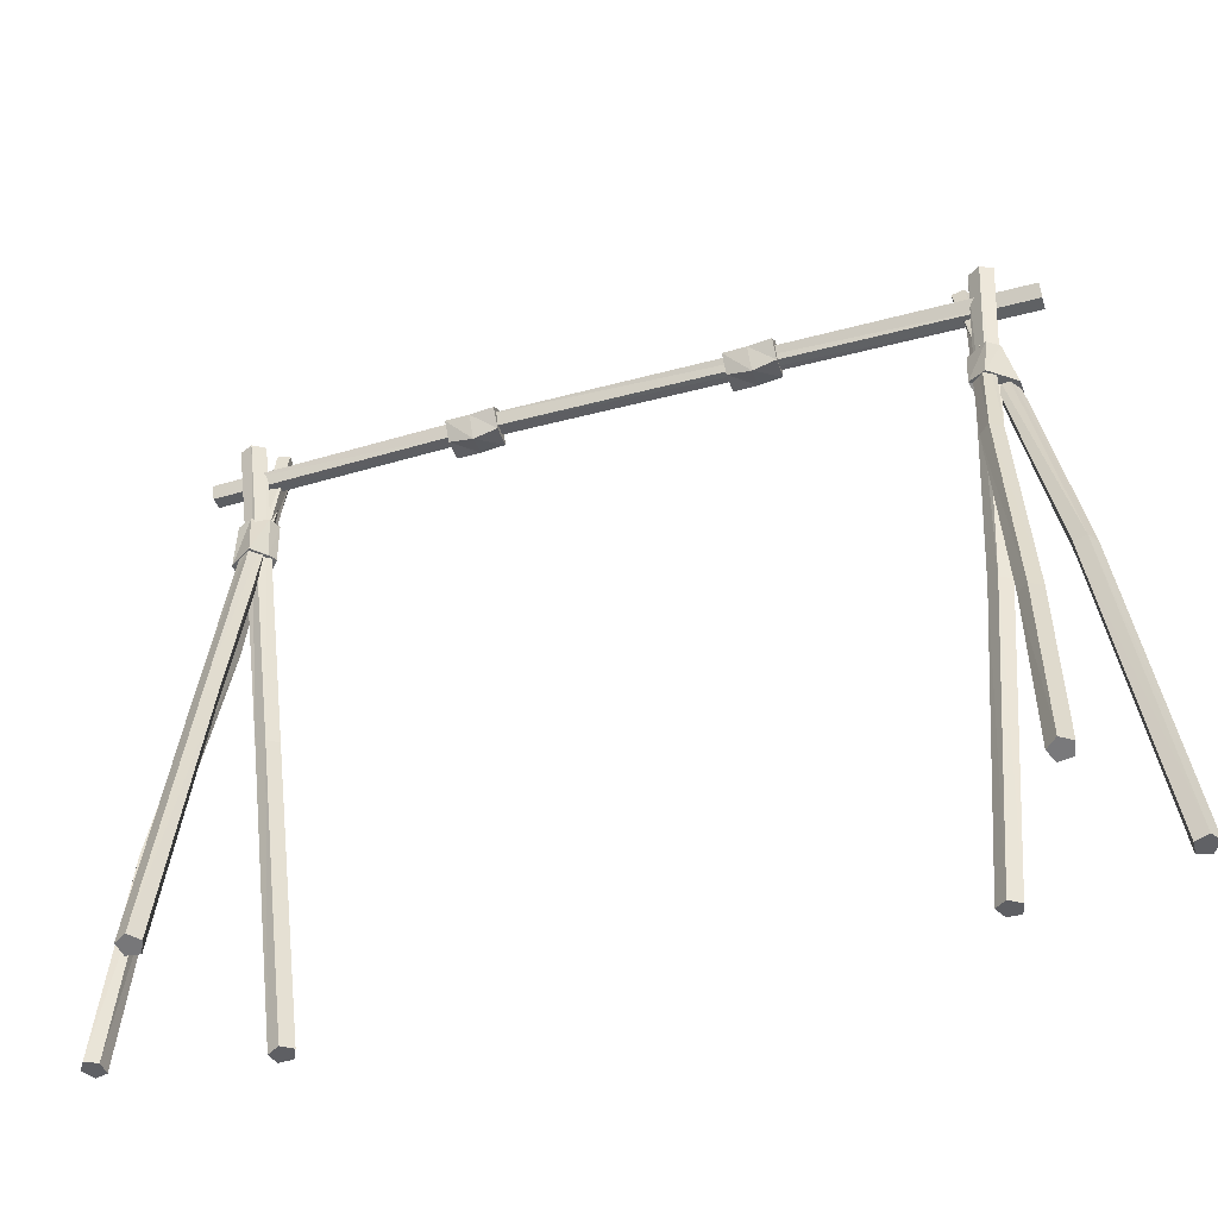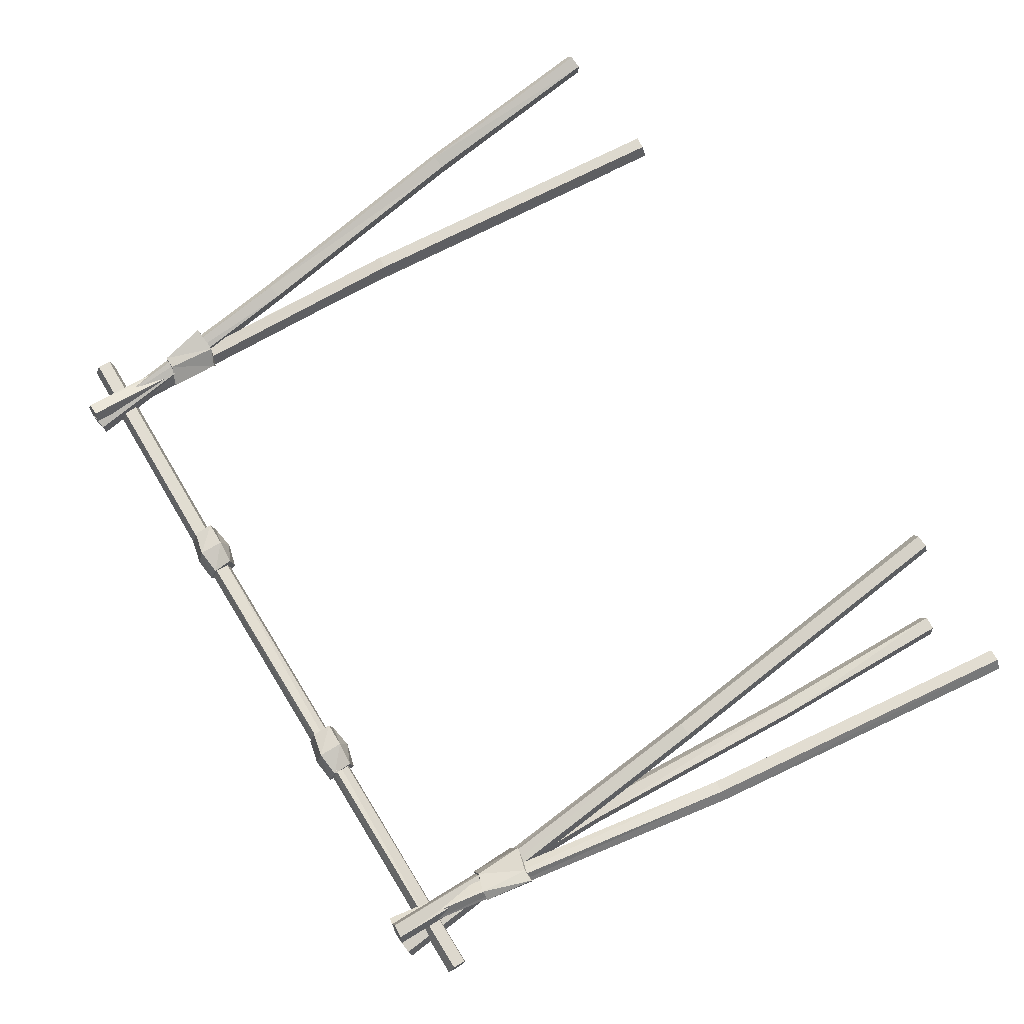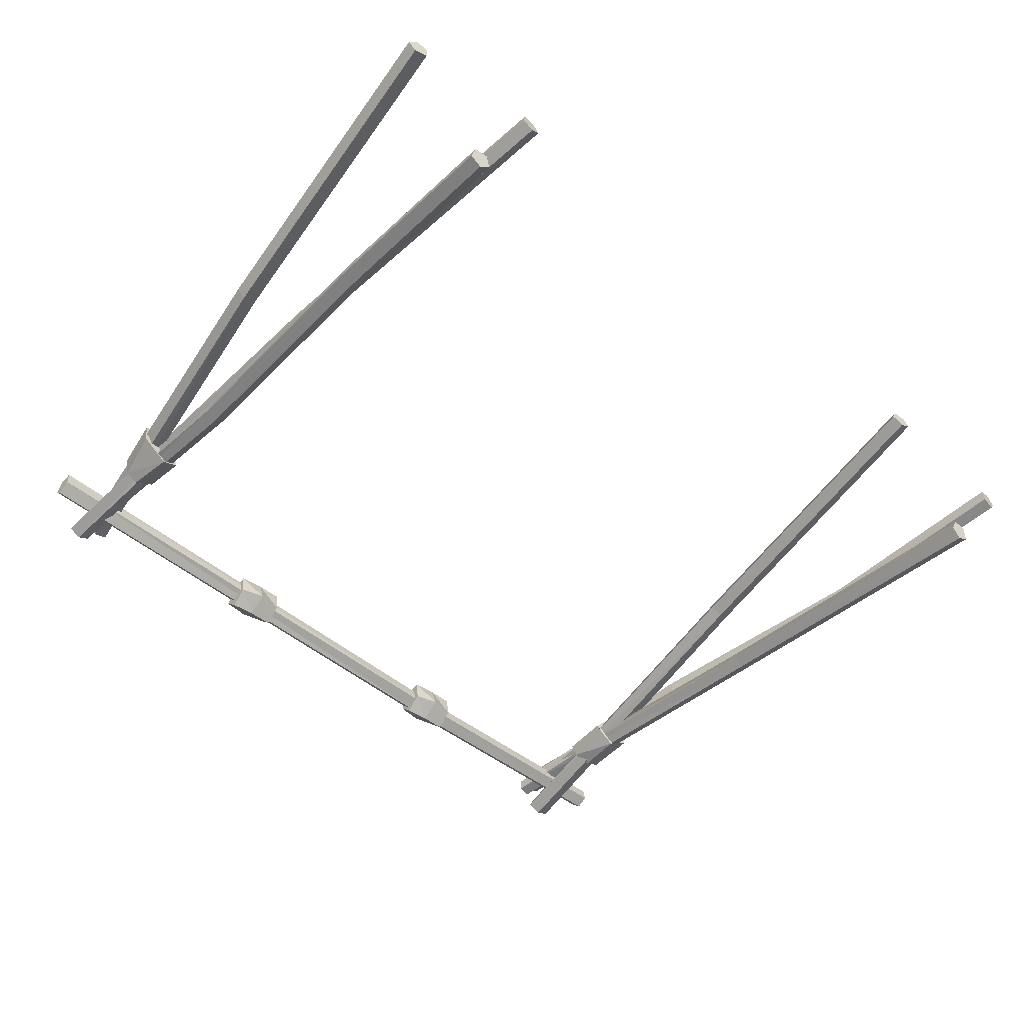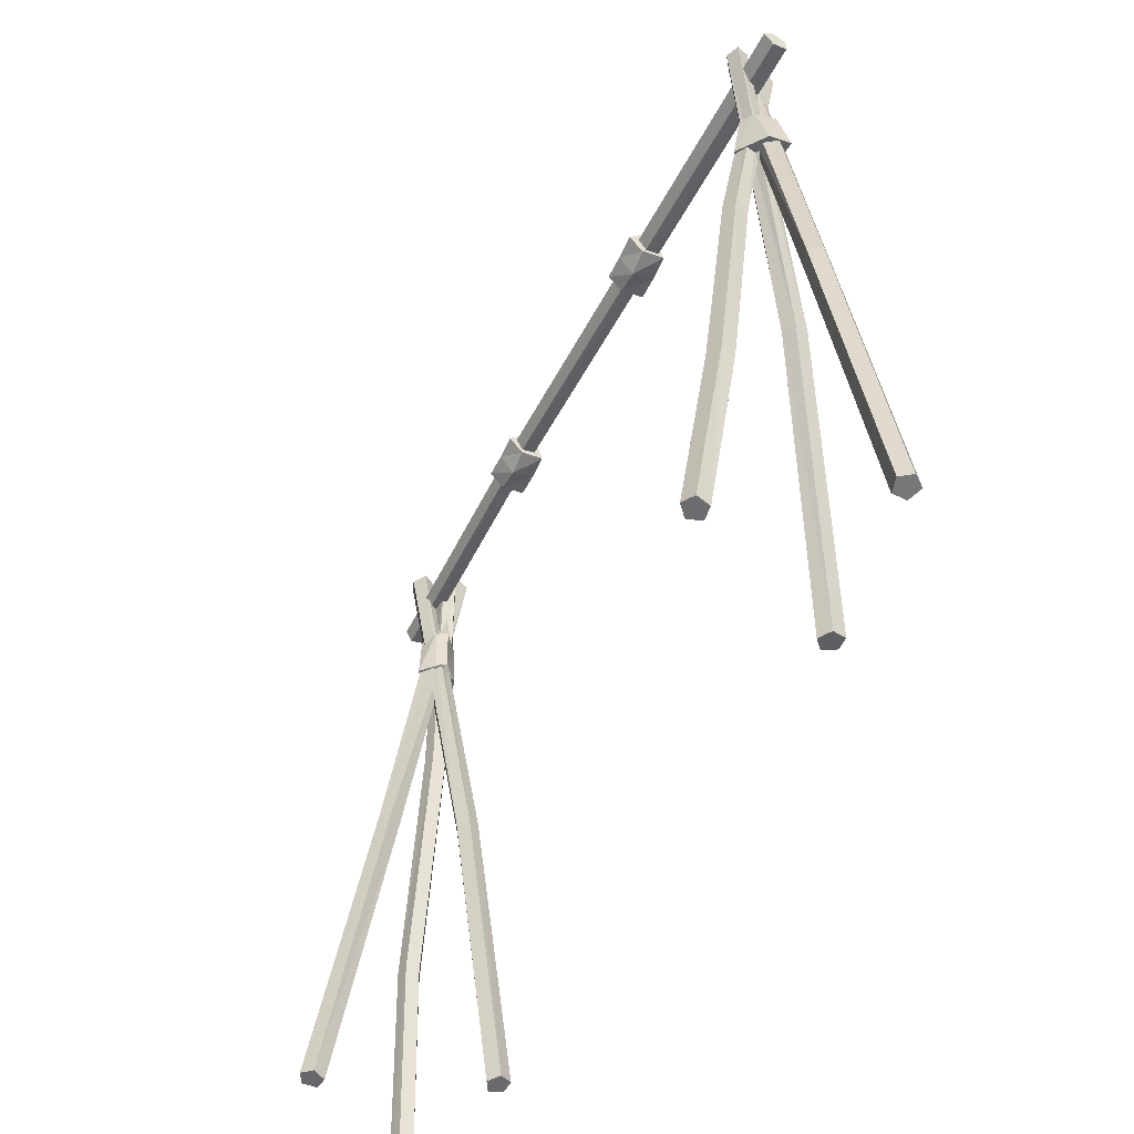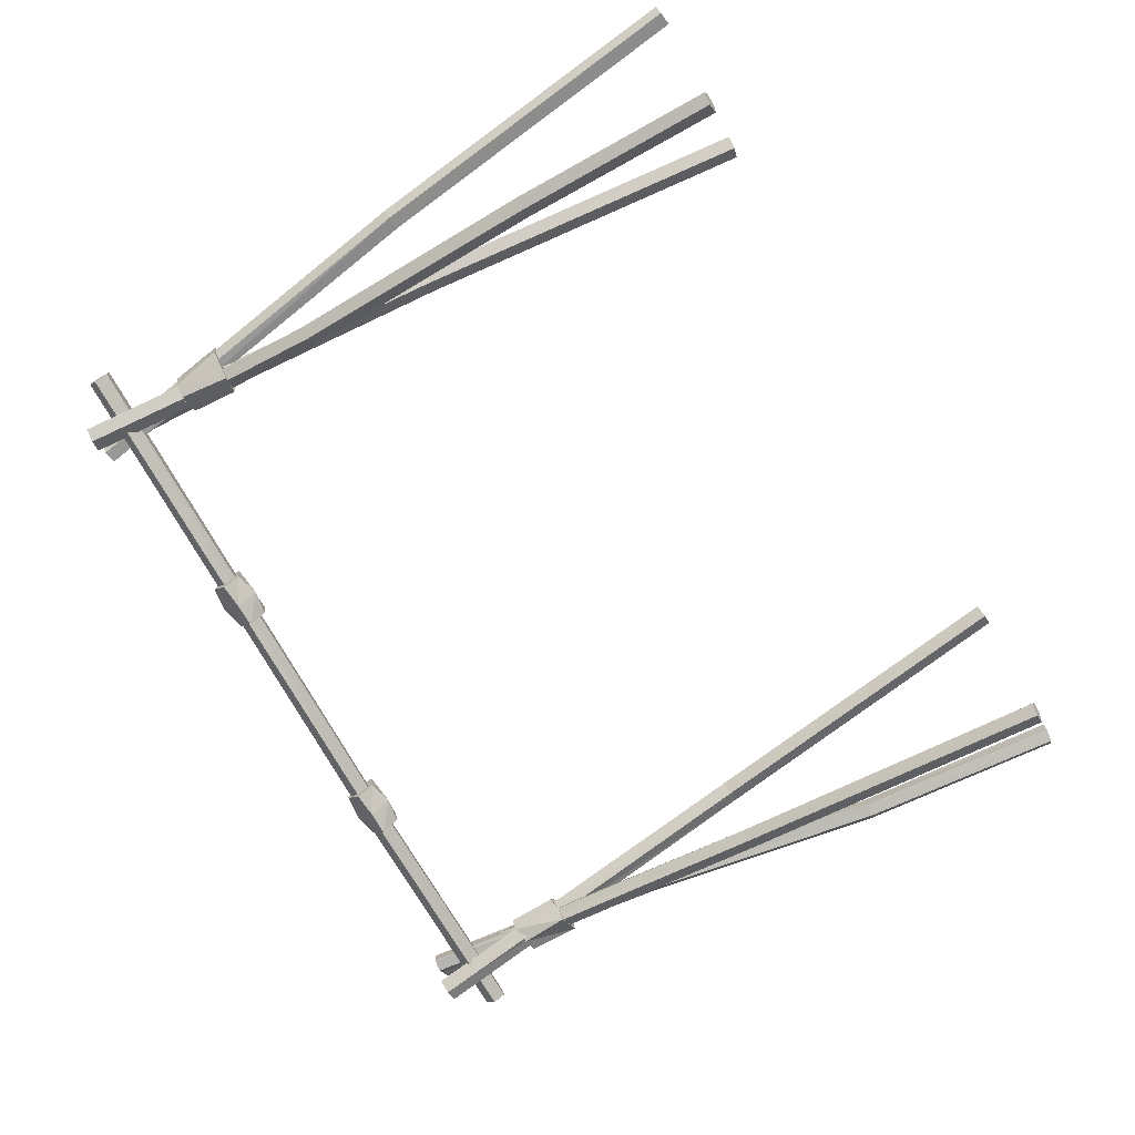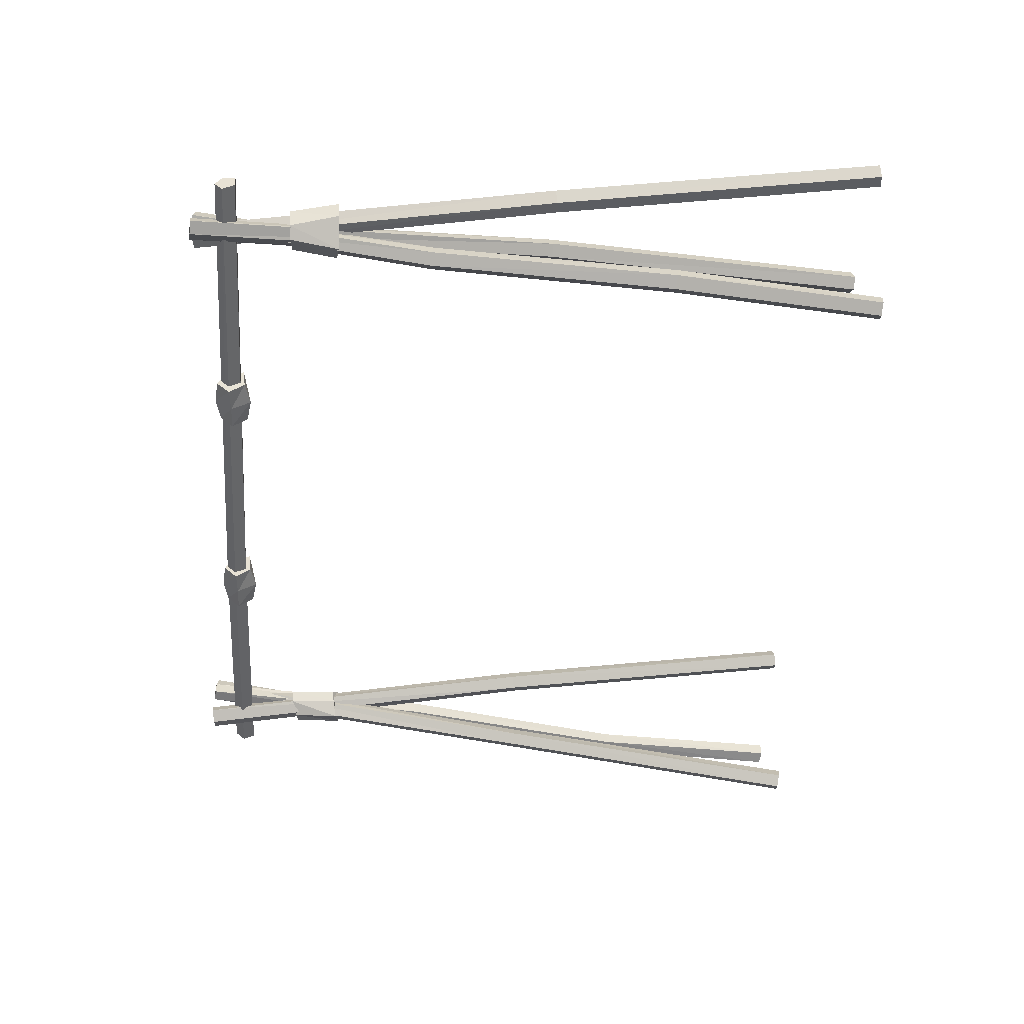
<metadata>
{"format":"obj","ext":"obj","renderer":"f3d","projection":"perspective","resolution":1024,"background":"white","views":[{"elev":-49.8,"azim":-163.4,"up":"+Y"},{"elev":72.2,"azim":-121.5,"up":"+Z"},{"elev":-50.7,"azim":-41.4,"up":"+Z"},{"elev":-50.2,"azim":-116.3,"up":"+Y"},{"elev":-73.3,"azim":-60.5,"up":"+Z"},{"elev":-50.3,"azim":-93.6,"up":"+Z"}]}
</metadata>
<code>
o OC_CHICKENSTICK_V02
v 1.227 1.279 0.1623
v 1.31 -0.08553 -0.04021
v 1.255 -1.288 -0.2295
v -1.474 1.118 0.07772
v 0.5061 1.162 -0.01303
v 1.443 1.169 0.08127
v -1.292 1.289 0.1017
v -1.315 -1.28 -0.2834
v -1.198 0.378 -0.03925
v -1.251 0.7293 -0.01889
v -1.292 0.9234 0.1381
v -1.354 0.7396 0.1351
v 1.336 0.7357 0.161
v 1.324 0.9032 0.02321
v 1.193 0.7503 0.08216
v 0.574 1.149 -0.03569
v 0.3984 1.111 0.09402
v 0.3984 1.208 0.01141
v -0.4045 1.149 -0.0363
v -0.5824 1.111 0.09033
v -0.5809 1.208 0.007726
v -1.474 1.159 -0.003541
v -1.227 1.279 0.1623
v 1.182 1.278 0.04425
v 1.544 -1.289 0.2024
v 1.259 1.291 0.08354
v 1.252 1.291 0.08129
v -1.251 1.289 -0.008556
v -0.9985 -1.282 0.2629
v -1.079 -1.291 0.2547
v 1.251 1.289 -0.008557
v 0.9985 -1.282 0.2629
v 1.079 -1.291 0.2547
v -1.233 1.289 0.1188
v -1.59 -1.282 0.2209
v -1.546 -1.291 0.1528
v 1.443 1.109 0.026
v -1.255 -1.288 -0.2295
v 1.326 1.284 0.02278
v -1.228 1.284 0.03818
v -1.326 1.284 0.02278
v 1.272 -1.277 -0.3075
v 1.594 -1.285 0.1407
v -1.217 0.7179 0.119
v 1.255 0.7311 -0.007372
v 1.199 0.9314 0.08124
v 1.536 -0.5279 0.134
v 0.3984 1.156 -0.03945
v -0.58 1.156 -0.04312
v 1.301 0.9081 0.1404
v -1.268 0.9111 0.002117
v -1.197 0.9092 0.04645
v 1.238 -0.08019 -0.08287
v -1.189 0.7389 0.0174
v 0.574 1.104 0.09745
v 0.574 1.175 0.08865
v -0.4069 1.104 0.09682
v -0.4067 1.175 0.08802
v -1.068 -1.285 0.3028
v 1.068 -1.285 0.3028
v -1.594 -1.285 0.1407
v -1.272 -1.277 -0.3075
v 1.59 -1.282 0.2209
v 1.315 -1.28 -0.2834
v 1.443 1.189 0.03672
v -1.182 1.278 0.04425
v 1.341 1.278 -0.02043
v -1.341 1.278 -0.02043
v 1.306 0.3674 0.09269
v 1.335 0.7206 0.04034
v 1.292 1.289 0.1017
v -1.474 1.19 0.02732
v 1.35 0.3766 0.1603
v 1.233 1.289 0.1188
v -1.252 1.291 0.08129
v 0.574 1.199 0.01507
v -0.4054 1.199 0.01446
v -1.23 -0.5339 -0.1611
v 1.46 -0.5403 0.1004
v 1.546 -1.291 0.1528
v -1.325 0.9225 0.1093
v 0.574 1.093 0.01495
v -0.4054 1.093 0.01433
v 1.304 0.3691 0.1422
v -1.235 -1.282 -0.2744
v 1.235 -1.282 -0.2744
v -1.404 -0.08215 0.1248
v -1.544 -1.289 0.2024
v 1.169 -0.08215 0.1406
v 1.036 -1.289 0.23
v -1.169 -0.08215 0.1406
v -1.036 -1.289 0.23
v 1.507 -0.5306 0.1707
v 1.443 1.152 0.002641
v -1.304 -1.287 -0.2351
v 1.304 -1.287 -0.2351
v 0.506 1.128 0.06022
v 1.443 1.119 0.07459
v 0.3984 1.1 0.01178
v -0.5809 1.1 0.008102
v -1.452 -0.07767 0.06359
v -1.62 -1.279 0.1814
v 1.201 -0.07767 0.2114
v 1.02 -1.279 0.3075
v -1.201 -0.07767 0.2114
v -1.02 -1.279 0.3075
v 1.62 -1.279 0.1814
v -1.268 0.373 0.000823
v -1.278 0.3802 -0.04697
v -1.302 -0.5392 -0.1185
v 1.273 0.9106 0.005283
v -1.271 1.291 0.02993
v 1.271 1.291 0.02993
v -1.259 1.291 0.08354
v -1.35 0.7327 0.05645
v 1.213 1.285 0.1183
v -1.213 1.285 0.1183
v -1.186 1.281 0.09409
v -1.295 1.281 -0.03976
v 1.295 1.281 -0.03976
v 1.276 1.281 0.152
v -1.276 1.281 0.152
v 1.354 0.3738 0.08019
v 1.228 1.284 0.03818
v -1.221 0.9004 0.106
v -0.582 1.182 0.06765
v 0.3984 1.182 0.07134
v -1.474 1.164 0.07733
v 1.186 1.281 0.09409
v -1.474 1.115 0.02773
v -1.219 0.3716 0.005582
v -0.4947 1.192 0.09859
v 0.4862 1.192 0.1007
v -1.312 0.9156 0.03344
v 1.261 -0.08662 -0.03736
v 1.218 0.9264 0.03755
v 1.243 0.7267 0.1352
v 1.257 0.9061 0.1341
v 1.197 0.7427 0.06131
v 0.5061 1.119 0.01145
v -1.212 -0.08402 0.1643
v 1.212 -0.08402 0.1643
v -1.405 -0.08402 0.07521
v -0.4932 1.078 0.0123
v 0.4862 1.078 0.01446
v -0.4946 1.105 0.09572
v 0.4862 1.105 0.09788
v -0.4932 1.218 0.01203
v 0.4862 1.218 0.01418
v 1.319 -0.07843 -0.08752
v 1.209 0.7425 0.04521
v -1.151 -0.07178 0.2168
v 1.151 -0.07178 0.2168
v -1.48 -0.07178 0.1062
v 1.461 -0.5382 0.15
v -1.306 0.7419 0.1327
v -1.319 0.7368 0.113
v 1.507 -0.534 0.09034
v -1.131 -0.07463 0.173
v 1.131 -0.07463 0.173
v -1.45 -0.07463 0.1438
v 1.225 0.9222 0.0628
v 0.5061 1.198 0.02078
v -1.292 0.9182 0.1053
v 1.38 0.3795 0.1216
v 1.274 -0.0752 -0.1134
v -1.235 0.3833 -0.07193
v -0.4923 1.15 -0.03809
v 0.4862 1.15 -0.03594
v -1.31 -0.5321 -0.1661
v -1.252 -0.5403 -0.1154
v -1.265 -0.5289 -0.1915
v 0.5061 1.177 0.06589
v 1.04 -1.285 0.2709
v 1.578 -1.285 0.1801
v -1.04 -1.285 0.2709
v -1.578 -1.285 0.1801
v 1.217 1.285 0.07603
v -1.297 1.285 -0.003545
v -1.217 1.285 0.07603
v 1.297 1.285 -0.003546
v 1.252 1.285 0.1233
v -0.5813 1.155 0.0307
v -1.252 1.285 0.1233
v 1.276 -1.283 -0.2659
v -1.474 1.149 0.04122
v -0.4058 1.147 0.03752
v 0.3984 1.155 0.03439
v -1.276 -1.283 -0.2659
v 1.443 1.148 0.04428
v 0.574 1.147 0.03814
f 125 156 44
f 134 10 115
f 50 137 13
f 14 13 70
f 18 127 133
f 17 99 145
f 21 126 132
f 20 100 144
f 52 44 54
f 157 54 44
f 136 45 151
f 139 70 13
f 136 111 45
f 14 50 13
f 48 18 149
f 188 127 18
f 49 21 148
f 183 126 21
f 162 111 136
f 138 46 15
f 81 134 115
f 52 125 44
f 164 52 51
f 51 52 54
f 51 54 10
f 157 10 54
f 17 145 147
f 18 133 149
f 191 56 55
f 127 147 133
f 20 144 146
f 21 132 148
f 187 58 57
f 126 146 132
f 111 70 45
f 139 45 70
f 169 76 16
f 191 76 56
f 168 77 19
f 187 77 58
f 164 134 81
f 11 81 12
f 191 55 82
f 145 169 16
f 187 19 77
f 144 168 19
f 188 99 17
f 99 169 145
f 100 168 144
f 183 21 49
f 162 14 111
f 111 14 70
f 81 115 12
f 157 115 10
f 125 11 156
f 164 81 11
f 183 20 126
f 126 20 146
f 188 17 127
f 127 17 147
f 148 132 58
f 132 57 58
f 149 133 56
f 133 55 56
f 164 51 134
f 134 51 10
f 162 136 46
f 46 136 151
f 138 15 137
f 139 13 137
f 162 46 138
f 50 138 137
f 139 137 15
f 46 151 15
f 146 144 83
f 144 19 83
f 147 145 82
f 145 16 82
f 132 146 57
f 146 83 57
f 133 147 55
f 147 82 55
f 168 148 77
f 148 58 77
f 169 149 76
f 149 56 76
f 139 15 151
f 139 151 45
f 11 12 156
f 157 44 156
f 157 156 12
f 157 12 115
f 162 50 14
f 162 138 50
f 164 125 52
f 164 11 125
f 49 148 168
f 100 49 168
f 48 149 169
f 99 48 169
f 183 100 20
f 183 49 100
f 187 57 83
f 187 83 19
f 188 18 48
f 188 48 99
f 191 16 76
f 191 82 16
f 135 2 121
f 2 150 71
f 163 5 22
f 5 140 130
f 172 167 9
f 78 9 131
f 5 130 22
f 173 72 128
f 108 122 7
f 167 117 9
f 47 123 165
f 155 73 84
f 166 116 27
f 2 71 121
f 91 28 159
f 159 112 152
f 89 160 31
f 160 153 113
f 87 34 161
f 161 114 154
f 97 173 128
f 65 94 5
f 110 109 170
f 172 9 78
f 153 39 113
f 142 120 67
f 154 114 40
f 143 66 118
f 152 112 41
f 141 68 119
f 96 150 2
f 53 135 1
f 79 155 84
f 155 93 73
f 63 107 47
f 47 158 123
f 42 86 53
f 166 53 116
f 176 92 29
f 105 68 141
f 174 32 90
f 103 142 67
f 177 88 35
f 101 66 143
f 189 8 62
f 170 167 172
f 175 63 25
f 25 63 93
f 185 42 64
f 150 166 27
f 190 65 6
f 173 163 72
f 101 40 66
f 180 118 66
f 103 67 39
f 181 67 120
f 105 41 68
f 179 119 68
f 158 69 123
f 84 74 129
f 150 27 71
f 182 71 27
f 163 22 72
f 186 72 22
f 93 165 73
f 84 73 74
f 73 26 74
f 178 74 26
f 184 75 7
f 170 109 167
f 62 78 85
f 78 131 171
f 43 80 79
f 158 79 69
f 175 25 80
f 80 155 79
f 79 84 69
f 69 84 129
f 85 78 171
f 189 95 8
f 86 135 53
f 185 64 96
f 88 87 161
f 143 118 87
f 177 36 88
f 36 87 88
f 90 160 89
f 142 89 120
f 174 90 33
f 33 90 89
f 92 91 159
f 141 119 91
f 176 30 92
f 30 91 92
f 63 47 93
f 93 47 165
f 94 140 5
f 190 6 98
f 189 38 95
f 110 108 109
f 185 96 3
f 3 96 2
f 98 173 97
f 140 97 4
f 190 98 37
f 37 98 97
f 61 101 143
f 154 40 101
f 177 35 102
f 102 101 61
f 60 142 103
f 153 103 39
f 174 104 32
f 104 60 103
f 59 105 141
f 152 41 105
f 176 29 106
f 106 105 59
f 175 107 63
f 107 158 47
f 171 131 108
f 171 108 110
f 108 7 109
f 109 7 75
f 38 110 95
f 95 110 170
f 159 28 112
f 179 112 28
f 160 113 31
f 181 31 113
f 161 34 114
f 180 114 34
f 53 1 116
f 182 27 116
f 9 117 23
f 184 7 122
f 87 118 34
f 180 34 118
f 91 119 28
f 179 28 119
f 89 31 120
f 181 120 31
f 135 121 1
f 182 116 1
f 131 122 108
f 184 122 23
f 165 123 124
f 123 69 24
f 123 24 124
f 178 129 74
f 97 128 4
f 186 128 72
f 69 129 24
f 178 24 129
f 140 4 130
f 186 4 128
f 9 23 131
f 131 23 122
f 86 3 135
f 3 2 135
f 94 37 140
f 37 97 140
f 59 141 30
f 30 141 91
f 60 33 142
f 33 89 142
f 61 143 36
f 36 143 87
f 96 64 150
f 64 166 150
f 106 152 105
f 29 152 106
f 104 103 153
f 32 104 153
f 102 154 101
f 35 154 102
f 80 25 155
f 25 93 155
f 107 43 158
f 43 79 158
f 92 159 29
f 29 159 152
f 90 32 160
f 32 153 160
f 88 161 35
f 35 161 154
f 65 5 163
f 6 65 163
f 165 124 26
f 73 165 26
f 42 53 166
f 64 42 166
f 167 75 117
f 109 75 167
f 95 170 8
f 8 170 172
f 85 171 38
f 38 171 110
f 62 172 78
f 8 172 62
f 98 6 173
f 6 163 173
f 174 60 104
f 174 33 60
f 175 43 107
f 175 80 43
f 176 106 59
f 176 59 30
f 177 102 61
f 177 61 36
f 178 26 124
f 178 124 24
f 179 41 112
f 179 68 41
f 180 40 114
f 180 66 40
f 181 113 39
f 181 39 67
f 182 1 121
f 182 121 71
f 184 117 75
f 184 23 117
f 185 86 42
f 185 3 86
f 186 22 130
f 186 130 4
f 189 62 85
f 189 85 38
f 190 94 65
f 190 37 94

</code>
